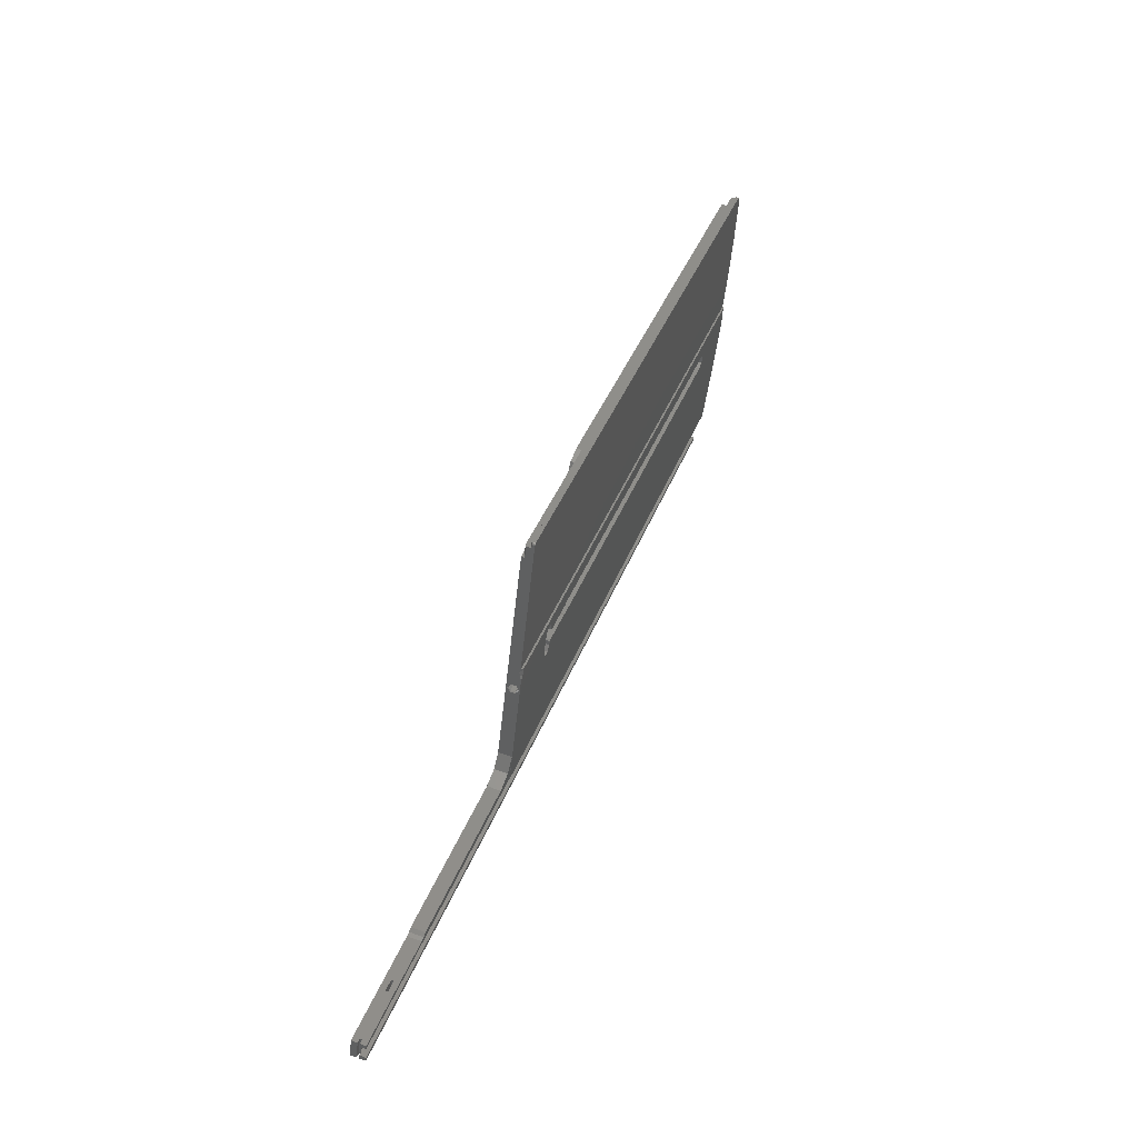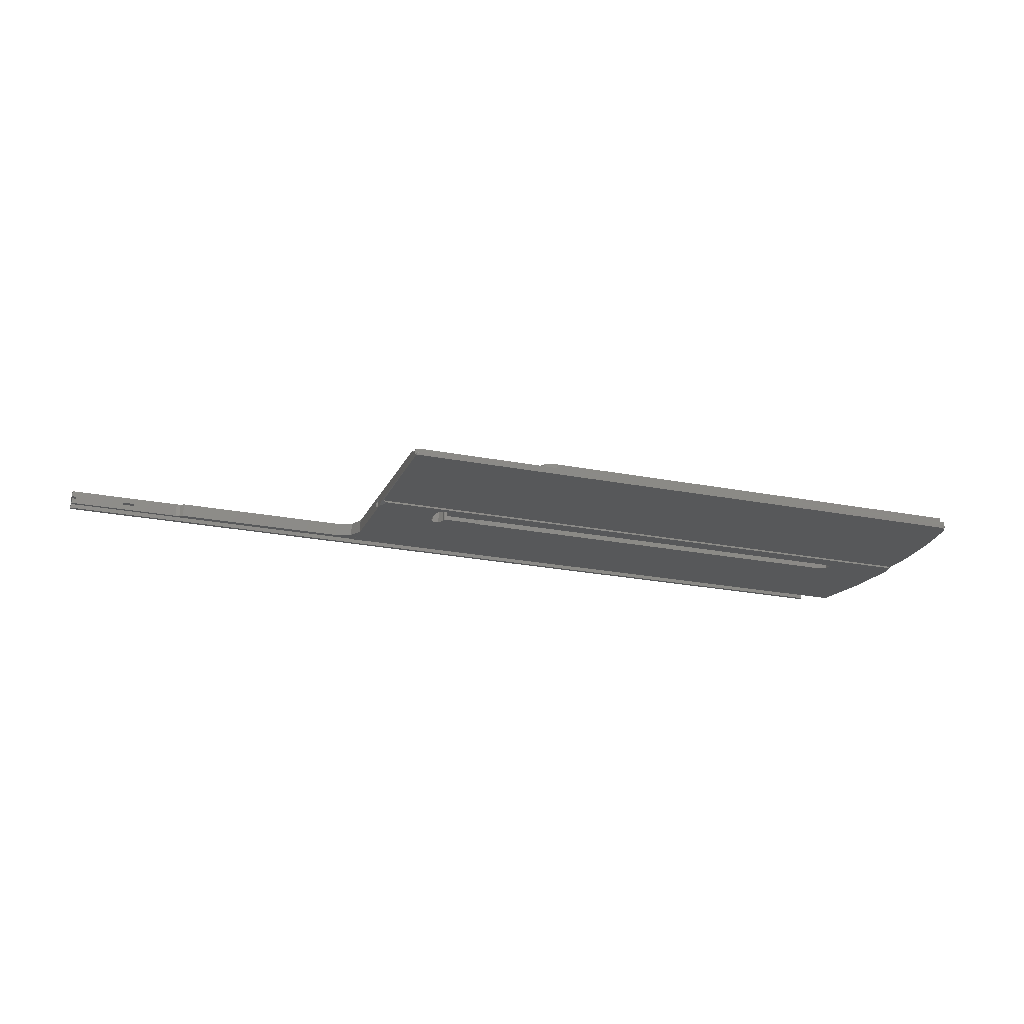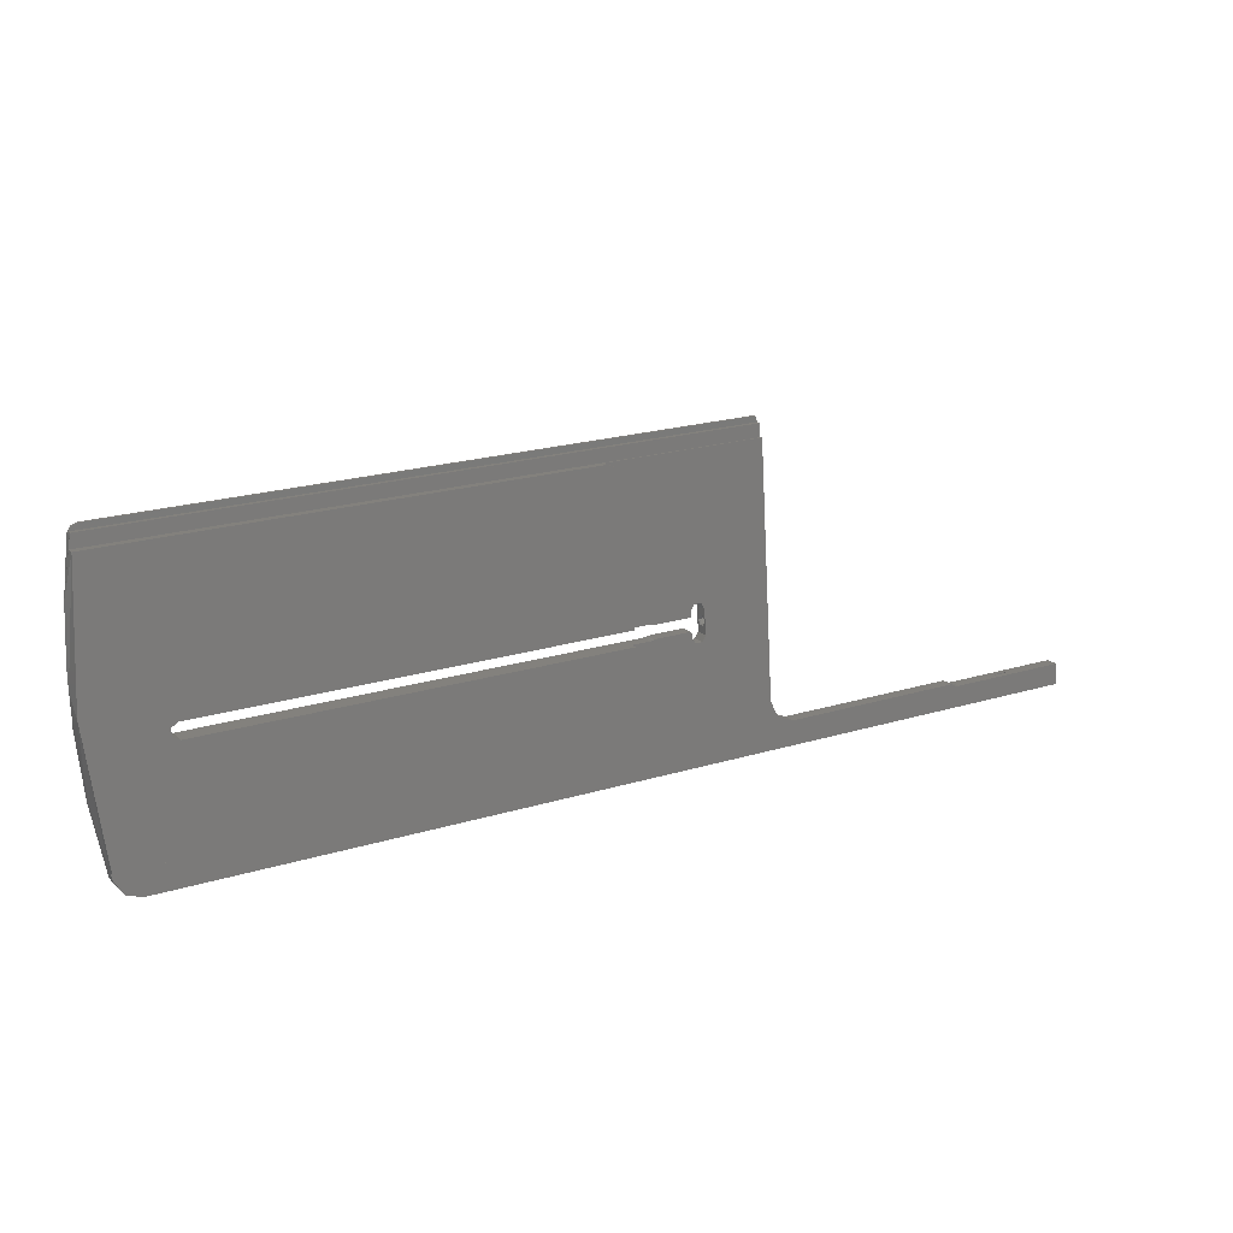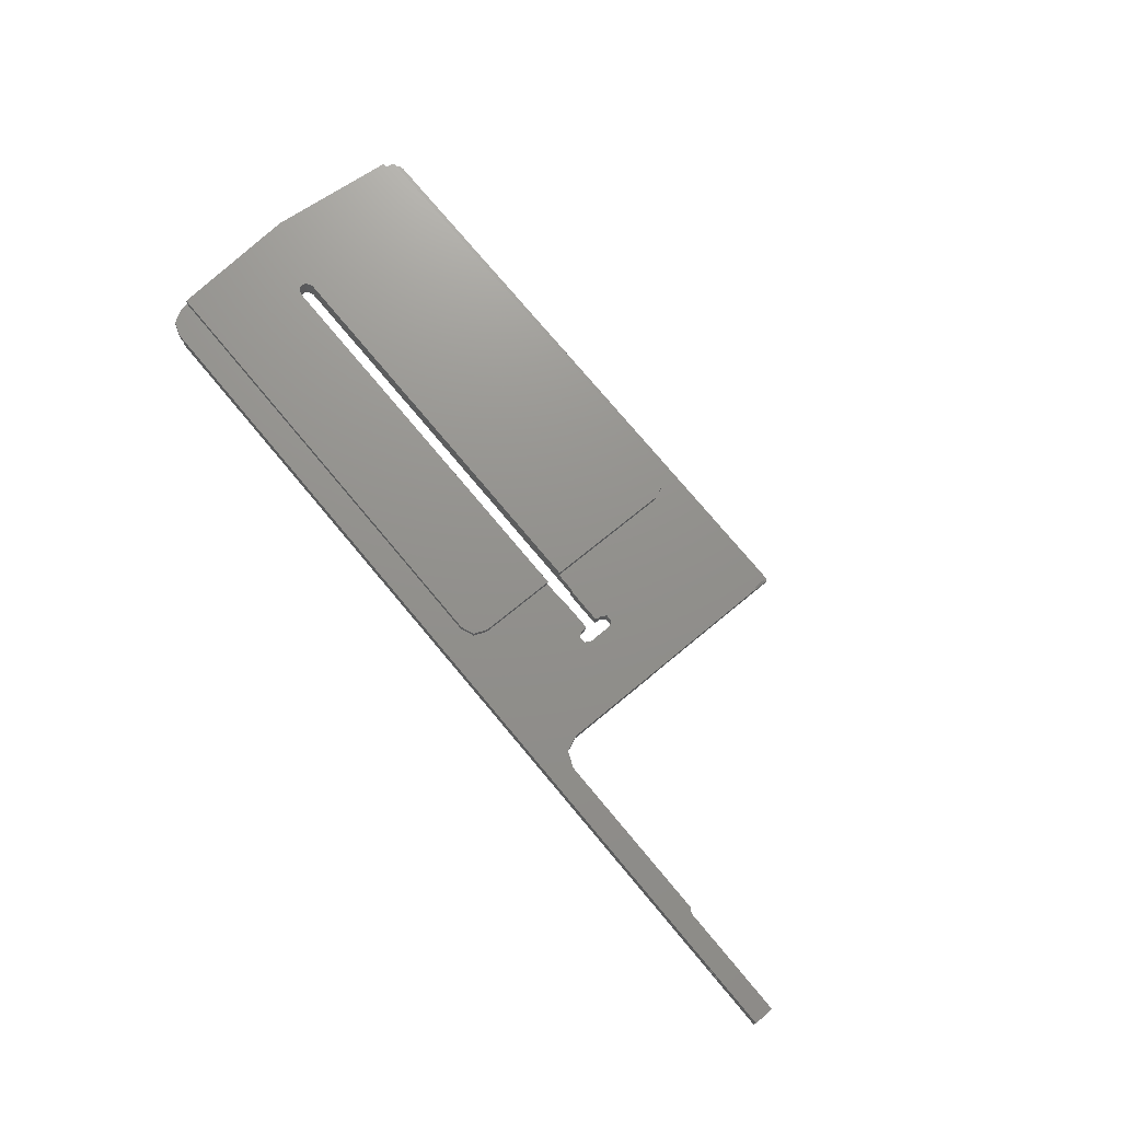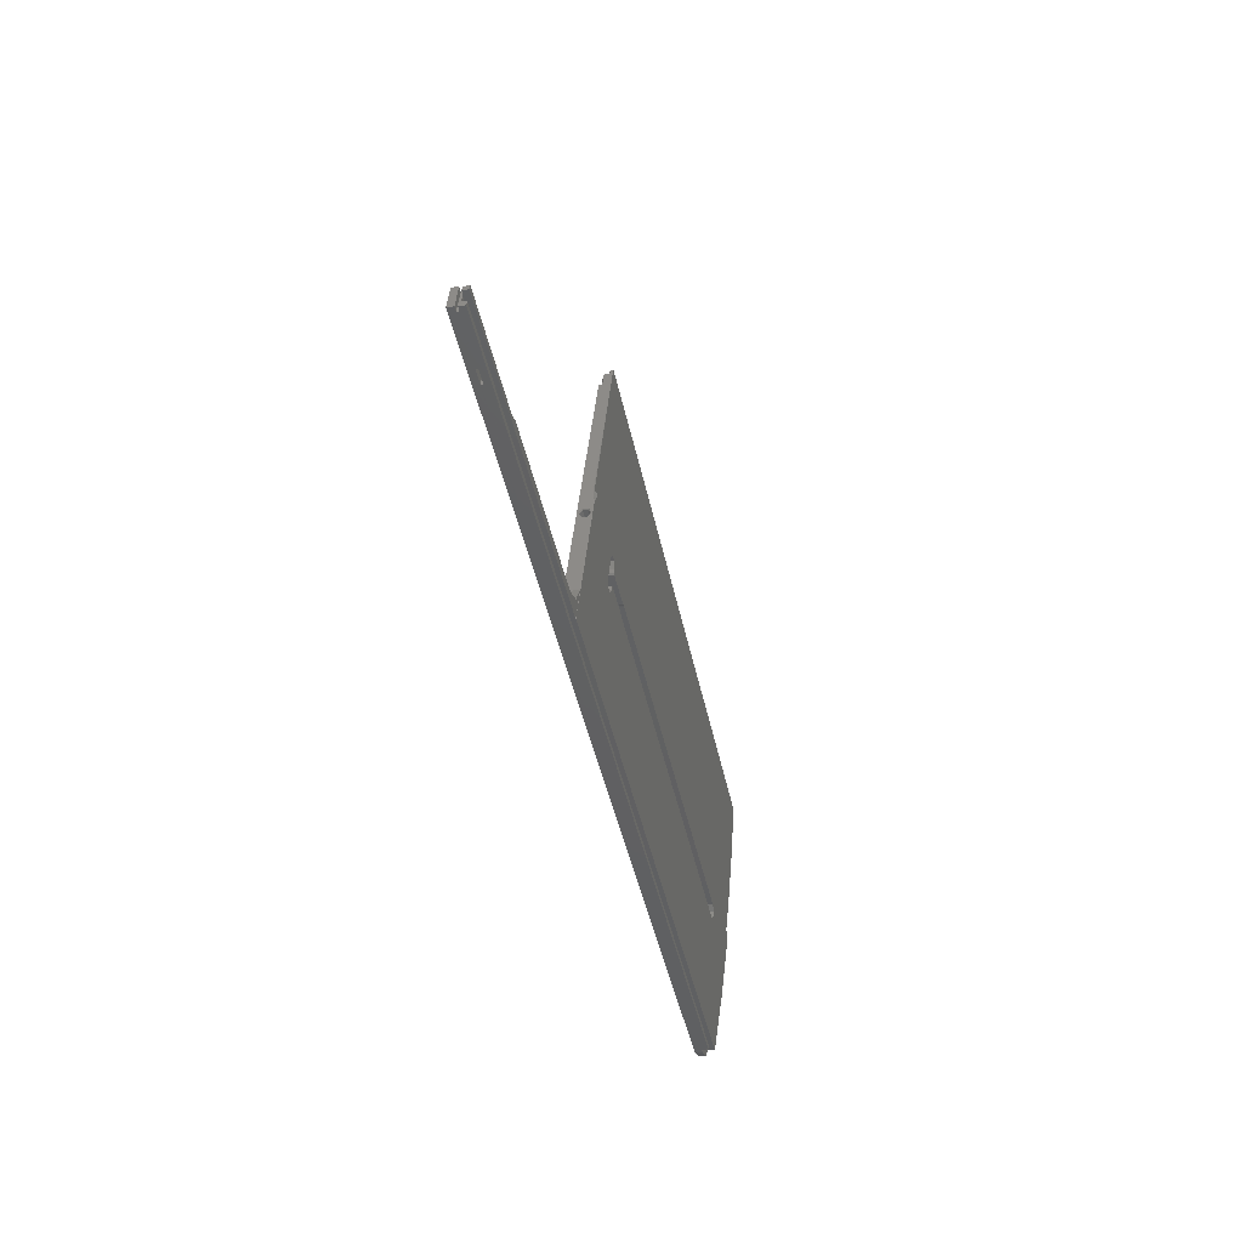
<metadata>
{"format":"stl","ext":"stl","renderer":"f3d","projection":"perspective","resolution":1024,"background":"white","views":[{"elev":40.3,"azim":-70.1,"up":"+Z"},{"elev":-24.8,"azim":-17.5,"up":"+Y"},{"elev":22.0,"azim":152.3,"up":"+Z"},{"elev":76.6,"azim":-130.0,"up":"+Y"},{"elev":-43.9,"azim":-78.2,"up":"+Z"}]}
</metadata>
<code>
# stl→obj: 245 verts, 502 faces
v -315.5 59.91 -544.1
v -315.5 58.64 -544.3
v -315.5 58.15 -539.8
v -314.5 58.15 -539.8
v -315.5 59.42 -539.7
v -118.4 59.91 -544.1
v -314.5 58.64 -544.3
v -290.5 59.42 -539.7
v -211.5 59.26 -538.2
v -214.3 59.13 -537
v -250.5 59.35 -539
v -300.7 58.15 -539.8
v -314.5 58.13 -539.8
v -303.3 57.71 -539.8
v -303.3 58.09 -539.8
v -303.3 58.13 -539.8
v -303.3 58.15 -539.8
v -315.5 57.75 -540.7
v -315.5 56.47 -540
v -315.5 57.65 -539.8
v -290.5 56.47 -540
v -314.5 57.75 -540.7
v -314.5 57.65 -539.8
v -315.5 56.57 -540.9
v -245.5 56.57 -540.9
v -314.5 57.77 -540.7
v -303.5 57.88 -540.7
v -303.3 57.81 -540.7
v -300.7 57.75 -540.7
v -303.3 57.75 -540.7
v -303.3 57.77 -540.7
v -315.5 58.14 -544.3
v -315.5 56.77 -543.5
v -315.5 58.04 -543.4
v -119.5 56.77 -543.5
v -314.5 58.14 -544.3
v -314.5 58.04 -543.4
v -315.5 56.87 -544.5
v -119.5 56.87 -544.5
v -119.5 58.27 -544.3
v -300.5 58.14 -544.3
v -314.5 58.16 -544.3
v -303.5 58.58 -544.3
v -303.5 58.16 -544.3
v -303.4 58.14 -544.3
v -303.5 58.2 -544.3
v -113.1 59.26 -538.2
v -115.2 59.79 -543
v -118.4 58.27 -544.3
v -300.5 58.2 -544.3
v -314.5 58.62 -544.3
v -314.5 58.58 -544.3
v -303.4 58.64 -544.3
v -300.5 58.64 -544.3
v -300.5 58.62 -544.3
v -300.5 58.58 -544.3
v -113.5 59.47 -540.1
v -113.6 57.88 -540.7
v -115.4 58.16 -543.3
v -113.3 59.37 -539.1
v -113.5 56.45 -540.4
v -113.5 56.47 -540.7
v -113.6 56.49 -540.9
v -113.1 60.8 -538
v -111.4 55.01 -526.7
v -110.5 57.69 -509.7
v -211.5 60.8 -538
v -215.5 58.82 -534.2
v -214.3 60.67 -536.8
v -246.9 59.19 -537.5
v -215.5 56.93 -516.9
v -215.5 60.36 -534
v -219.5 56.93 -516.9
v -127.5 54.02 -517.2
v -215.5 58.47 -516.7
v -219.9 56.92 -516.9
v -219.5 54.02 -517.2
v -220.4 56.9 -516.7
v -219.9 54.01 -517.2
v -228.5 57.03 -517.9
v -228.2 56.9 -516.7
v -220.4 53.99 -517
v -229.2 57.17 -519.1
v -228.5 56.93 -516.9
v -228.5 54.02 -517.2
v -228.2 53.99 -517
v -228.5 54.12 -518.2
v -230.7 57.17 -519.1
v -229.2 54.25 -519.5
v -231.5 57.03 -517.9
v -230.7 54.25 -519.5
v -231.5 56.47 -512.7
v -231.5 56.5 -515.3
v -231.5 54.12 -518.2
v -231.5 56.01 -516.4
v -214.3 53.17 -482.7
v -230.7 56.32 -511.4
v -231.5 53.58 -513
v -245.5 58.8 -534
v -231.5 54.59 -514.5
v -231.5 55.79 -514.3
v -229.2 56.32 -511.4
v -230.7 53.44 -511.7
v -228.5 56.47 -512.7
v -229.2 53.44 -511.7
v -228.5 56.57 -513.6
v -228.5 53.67 -514
v -228.5 53.58 -513
v -228.2 56.6 -513.9
v -228.2 53.7 -514.2
v -215.5 53.48 -485.5
v -220.4 56.6 -513.9
v -219.9 56.58 -513.7
v -220.4 53.7 -514.2
v -219.5 56.57 -513.6
v -219.9 53.68 -514
v -215.5 56.57 -513.6
v -219.5 53.67 -514
v -215.5 58.11 -513.5
v -127.5 58.11 -513.5
v -215.5 55.02 -485.3
v -245.5 53.04 -481.5
v -211.5 53.04 -481.5
v -214.3 54.71 -482.5
v -245 52.65 -481.5
v -113 52.65 -481.5
v -211.5 54.58 -481.3
v -245.5 56.5 -515.3
v -245.5 52.35 -481.6
v -245.5 55.85 -534.3
v -245.5 54.81 -516.5
v -245.5 54.1 -515.6
v -245.5 56.01 -516.4
v -246.9 56.24 -537.8
v -289.6 59.4 -539.5
v -288.8 59.35 -539
v -250.5 56.39 -539.3
v -288.8 56.39 -539.3
v -289.6 56.45 -539.8
v -113.2 52.52 -480.4
v -113.4 52.39 -479.2
v -113.5 52.37 -479
v -113.5 52.35 -478.8
v -245 52.35 -478.8
v -245.5 52.05 -478.9
v -111.6 51.65 -490.7
v -113 54.58 -481.3
v -113.4 50.46 -479.4
v -113.6 51.17 -478.9
v -245.1 51.17 -478.9
v -245.5 50.97 -479
v -114.3 51.08 -478.1
v -114.1 50.34 -478.3
v -245.5 50.89 -478.3
v -245.1 51.04 -477.8
v -245 51.04 -477.7
v -115.4 51.04 -477.7
v -245.1 51.05 -477.8
v -245.4 50.91 -478
v -245.5 50.35 -478.3
v -245 50.29 -477.8
v -115.4 50.29 -477.8
v -245.3 50.31 -478
v -110.7 53.67 -510.1
v -245.3 53.67 -510.1
v -245.5 50.96 -484.2
v -110.7 52.84 -502.2
v -110.5 53.39 -506.4
v -111.4 53.28 -510.1
v -111.4 53.33 -510.6
v -110.5 53.87 -510.6
v -245.5 53.86 -510.6
v -244.6 53.28 -510.1
v -244.6 53.33 -510.6
v -127.5 53.67 -514
v -245.5 53.55 -512.8
v -245.5 56.49 -540.9
v -244.8 53.45 -511.8
v -245.5 53.83 -511.6
v -245.5 54.59 -514.5
v -245.5 55.79 -514.3
v -111.2 53.45 -511.8
v -126.1 53.76 -514.8
v -110.5 53.55 -512.8
v -110.5 53.85 -511.6
v -126.1 53.93 -516.4
v -231.5 54.1 -515.6
v -231.5 54.81 -516.5
v -127.5 58.47 -516.7
v -126 58.38 -515.9
v -126 58.2 -514.3
v -303.5 58.23 -540.7
v -303.4 58.25 -540.7
v -303.3 58.19 -540.7
v -303.3 58.23 -540.7
v -303.3 58.25 -540.7
v -303.5 58.19 -540.7
v -303.5 58.62 -544.3
v -303.5 58.17 -543.4
v -314.5 57.81 -540.7
v -314.5 57.88 -540.7
v -314.5 57.71 -539.8
v -314.5 58.17 -543.4
v -314.5 57.67 -539.8
v -300.5 57.88 -540.7
v -300.6 57.77 -540.7
v -300.6 57.81 -540.7
v -300.5 58.19 -540.7
v -119.5 58.17 -543.4
v -300.5 58.17 -543.4
v -300.5 58.23 -540.7
v -300.5 58.25 -540.7
v -300.6 58.23 -540.7
v -300.7 58.25 -540.7
v -300.6 58.19 -540.7
v -300.6 58.13 -539.8
v -300.6 57.71 -539.8
v -300.6 58.09 -539.8
v -300.6 57.67 -539.8
v -300.7 57.65 -539.8
v -303.3 57.65 -539.8
v -303.3 57.67 -539.8
v -300.5 58.16 -544.3
v -300.5 58.1 -543.4
v -303.5 58.1 -543.4
v -314.5 58.1 -543.4
v -303.4 58.04 -543.4
v -303.5 58.06 -543.4
v -300.5 58.04 -543.4
v -300.5 58.06 -543.4
v -314.5 58.06 -543.4
v -314.5 58.2 -544.3
v -314.5 58.09 -539.8
v -245.3 54.3 -515.5
v -245.3 54.89 -516.4
v -245.3 55.71 -514.5
v -245.3 54.71 -514.6
v -245.3 56.3 -515.3
v -245.3 55.89 -516.2
v -231.7 54.3 -515.5
v -231.7 54.89 -516.4
v -231.7 54.71 -514.6
v -231.7 55.71 -514.5
v -231.7 56.3 -515.3
v -231.7 55.89 -516.2
f 1 2 3
f 4 3 2
f 5 1 3
f 4 5 3
f 6 2 1
f 7 2 6
f 4 2 7
f 8 1 5
f 9 6 1
f 10 9 1
f 11 10 1
f 8 11 1
f 12 8 5
f 4 13 5
f 14 5 13
f 14 15 5
f 16 5 15
f 17 12 5
f 16 17 5
f 18 19 20
f 21 20 19
f 22 18 20
f 23 22 20
f 23 20 21
f 18 24 19
f 25 19 24
f 21 19 25
f 22 24 18
f 26 27 24
f 28 24 27
f 22 26 24
f 29 25 24
f 30 29 24
f 31 30 24
f 28 31 24
f 32 33 34
f 35 34 33
f 36 32 34
f 37 34 35
f 36 34 37
f 32 38 33
f 39 33 38
f 39 35 33
f 36 38 32
f 39 38 40
f 41 40 38
f 36 42 38
f 43 38 42
f 44 45 38
f 41 38 45
f 46 44 38
f 43 46 38
f 47 48 6
f 49 6 48
f 9 47 6
f 40 6 49
f 50 6 40
f 51 7 6
f 52 51 6
f 53 52 6
f 54 53 6
f 55 54 6
f 56 55 6
f 50 56 6
f 47 57 48
f 58 48 57
f 59 48 58
f 49 48 59
f 47 60 57
f 61 57 60
f 62 57 61
f 63 57 62
f 58 57 63
f 61 60 47
f 64 47 9
f 61 47 65
f 66 65 47
f 64 66 47
f 67 9 10
f 67 64 9
f 11 68 10
f 69 10 68
f 67 10 69
f 70 71 68
f 72 68 71
f 11 70 68
f 69 68 72
f 70 73 71
f 74 71 73
f 75 71 74
f 72 71 75
f 70 76 73
f 77 73 76
f 74 73 77
f 70 78 76
f 79 76 78
f 77 76 79
f 80 81 78
f 82 78 81
f 83 80 78
f 70 83 78
f 79 78 82
f 80 84 81
f 85 81 84
f 86 81 85
f 82 81 86
f 87 84 80
f 85 84 87
f 87 80 83
f 70 88 83
f 89 83 88
f 87 83 89
f 70 90 88
f 91 88 90
f 89 88 91
f 70 92 90
f 93 90 92
f 91 90 94
f 95 94 90
f 95 90 93
f 96 97 92
f 98 92 97
f 99 96 92
f 70 99 92
f 100 92 98
f 101 93 92
f 100 101 92
f 96 102 97
f 103 97 102
f 98 97 103
f 96 104 102
f 105 102 104
f 103 102 105
f 96 106 104
f 107 104 106
f 108 104 107
f 105 104 108
f 96 109 106
f 110 106 109
f 107 106 110
f 111 112 109
f 110 109 112
f 96 111 109
f 111 113 112
f 114 112 113
f 114 110 112
f 111 115 113
f 116 113 115
f 114 113 116
f 111 117 115
f 118 115 117
f 116 115 118
f 119 117 111
f 120 118 117
f 119 120 117
f 121 111 96
f 121 119 111
f 122 123 96
f 124 96 123
f 99 122 96
f 121 96 124
f 125 123 122
f 126 123 125
f 127 123 126
f 124 123 127
f 122 99 128
f 129 125 122
f 130 99 70
f 131 99 132
f 130 132 99
f 133 128 99
f 128 129 122
f 131 133 99
f 134 70 11
f 134 130 70
f 135 136 11
f 137 11 136
f 8 135 11
f 134 11 137
f 138 136 135
f 137 136 138
f 139 135 8
f 139 138 135
f 139 8 21
f 12 21 8
f 140 126 125
f 141 140 125
f 142 141 125
f 143 142 125
f 144 143 125
f 145 144 125
f 129 145 125
f 146 126 140
f 147 126 146
f 127 126 147
f 146 140 141
f 148 141 142
f 146 141 148
f 148 142 143
f 149 143 144
f 148 143 149
f 150 144 145
f 150 149 144
f 151 150 145
f 129 151 145
f 152 149 150
f 153 149 152
f 148 149 153
f 154 150 151
f 155 156 150
f 157 150 156
f 158 155 150
f 159 158 150
f 157 152 150
f 159 150 154
f 154 151 160
f 129 160 151
f 161 156 155
f 162 157 156
f 162 156 161
f 161 155 158
f 163 161 158
f 159 163 158
f 153 152 157
f 153 157 162
f 164 162 161
f 165 161 163
f 165 164 161
f 164 153 162
f 165 163 160
f 154 160 163
f 166 165 160
f 129 166 160
f 159 154 163
f 164 148 153
f 164 146 148
f 164 167 146
f 147 146 167
f 168 167 164
f 147 167 168
f 169 164 165
f 170 164 169
f 171 164 170
f 168 164 171
f 172 165 166
f 173 169 165
f 172 173 165
f 172 166 128
f 129 128 166
f 170 169 173
f 94 173 174
f 172 174 173
f 175 170 173
f 103 105 173
f 175 173 105
f 98 103 173
f 94 98 173
f 91 176 177
f 130 177 176
f 91 177 63
f 58 63 177
f 58 177 25
f 130 25 177
f 91 178 176
f 179 176 178
f 180 132 176
f 130 176 132
f 181 180 176
f 179 181 176
f 91 174 178
f 179 178 174
f 91 94 174
f 179 174 172
f 65 182 170
f 171 170 182
f 61 65 170
f 183 61 170
f 175 183 170
f 65 184 182
f 185 182 184
f 171 182 185
f 66 184 65
f 66 185 184
f 183 62 61
f 183 63 62
f 89 91 63
f 87 89 63
f 85 87 63
f 86 85 63
f 79 86 63
f 77 79 63
f 74 77 63
f 186 74 63
f 183 186 63
f 108 107 110
f 114 108 110
f 114 105 108
f 118 175 105
f 116 118 105
f 114 116 105
f 187 98 94
f 187 100 98
f 188 187 94
f 95 188 94
f 79 82 86
f 189 74 186
f 189 75 74
f 190 186 183
f 190 189 186
f 191 183 175
f 191 190 183
f 120 175 118
f 120 191 175
f 27 192 193
f 53 193 192
f 194 27 193
f 195 194 193
f 196 195 193
f 53 196 193
f 27 197 192
f 198 192 197
f 53 192 198
f 199 197 27
f 46 197 199
f 43 197 46
f 198 197 43
f 200 201 27
f 199 27 201
f 26 200 27
f 194 28 27
f 202 201 200
f 203 199 201
f 52 203 201
f 202 52 201
f 202 200 26
f 204 26 22
f 204 202 26
f 204 22 23
f 205 58 25
f 206 205 25
f 29 206 25
f 137 138 25
f 139 25 138
f 134 137 25
f 134 25 130
f 139 21 25
f 59 58 205
f 207 208 205
f 56 205 208
f 206 207 205
f 209 59 205
f 210 209 205
f 56 210 205
f 207 211 208
f 56 208 211
f 207 212 211
f 55 211 212
f 56 211 55
f 213 214 212
f 53 212 214
f 215 213 212
f 207 215 212
f 54 212 53
f 55 212 54
f 12 214 213
f 53 214 196
f 12 196 214
f 216 213 215
f 12 213 216
f 217 215 207
f 218 215 217
f 216 215 218
f 217 207 206
f 219 206 29
f 217 206 219
f 220 29 30
f 219 29 220
f 221 30 31
f 220 30 221
f 222 31 28
f 221 31 222
f 15 28 194
f 14 28 15
f 222 28 14
f 15 194 195
f 16 195 196
f 16 15 195
f 17 196 12
f 16 196 17
f 209 49 59
f 209 40 49
f 35 40 209
f 39 40 35
f 223 50 40
f 41 223 40
f 35 209 210
f 35 210 224
f 56 224 210
f 225 199 203
f 46 199 225
f 226 227 203
f 228 203 227
f 52 226 203
f 228 225 203
f 35 229 227
f 45 227 229
f 226 35 227
f 44 228 227
f 44 227 45
f 35 230 229
f 41 229 230
f 41 45 229
f 35 224 230
f 223 230 224
f 41 230 223
f 50 224 56
f 223 224 50
f 231 37 35
f 226 231 35
f 36 37 231
f 42 231 226
f 36 231 42
f 42 226 232
f 52 232 226
f 46 225 228
f 46 228 44
f 43 42 232
f 53 232 52
f 198 43 232
f 53 198 232
f 4 7 51
f 13 51 52
f 4 51 13
f 233 52 202
f 13 52 233
f 234 132 180
f 235 131 132
f 235 132 234
f 236 180 181
f 237 234 180
f 237 180 236
f 179 128 181
f 236 181 128
f 238 128 133
f 179 172 128
f 236 128 238
f 235 133 131
f 239 238 133
f 239 133 235
f 66 171 185
f 66 168 171
f 66 147 168
f 64 147 66
f 190 147 64
f 191 147 190
f 120 147 191
f 127 147 120
f 190 64 189
f 67 189 64
f 237 240 234
f 241 234 240
f 235 234 241
f 237 242 240
f 187 240 242
f 188 241 240
f 188 240 187
f 236 243 242
f 100 242 243
f 237 236 242
f 187 242 100
f 238 244 243
f 101 243 244
f 236 238 243
f 100 243 101
f 239 244 238
f 239 245 244
f 93 244 245
f 101 244 93
f 235 241 245
f 95 245 241
f 239 235 245
f 95 93 245
f 95 241 188
f 72 75 189
f 69 72 189
f 67 69 189
f 127 120 119
f 124 127 119
f 121 124 119
f 233 202 21
f 204 21 202
f 221 233 21
f 204 23 21
f 220 221 21
f 219 220 21
f 217 219 21
f 218 217 21
f 216 218 21
f 12 216 21
f 14 13 233
f 222 14 233
f 221 222 233

</code>
